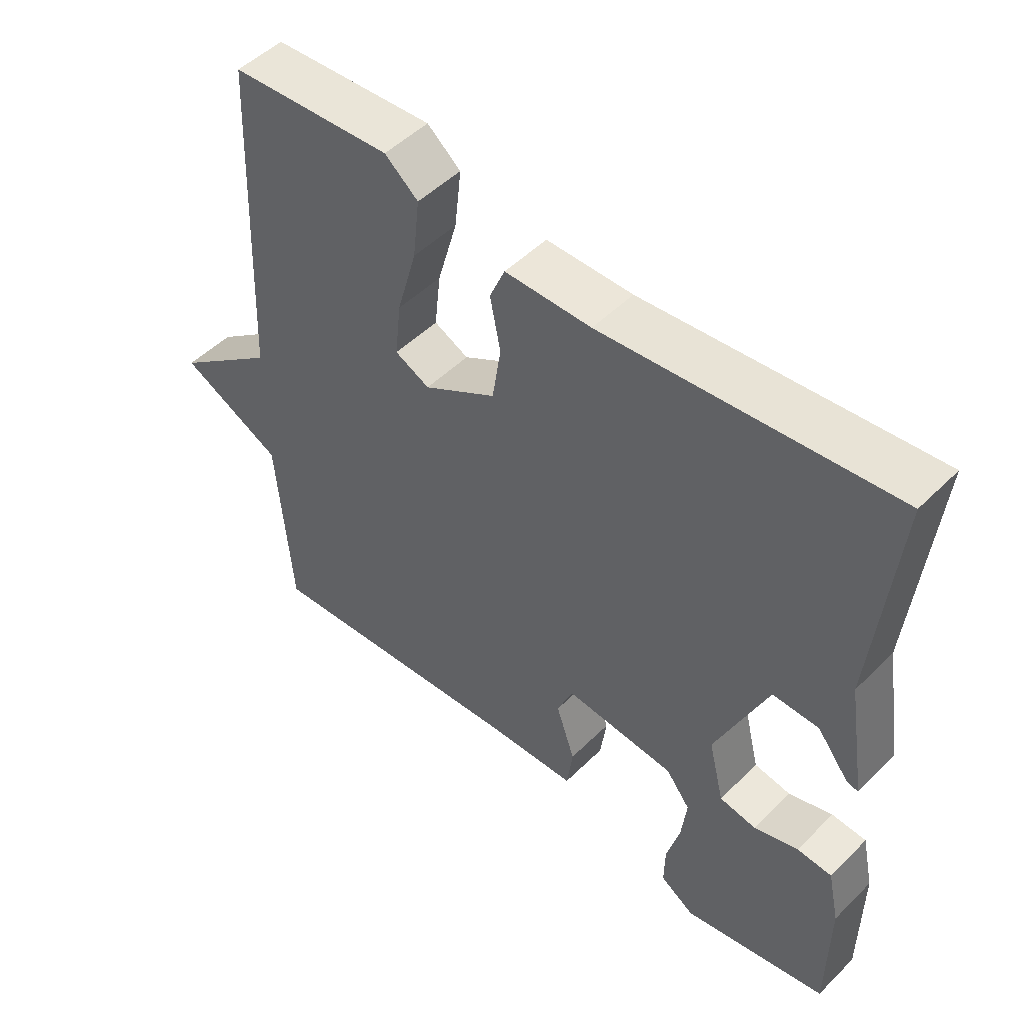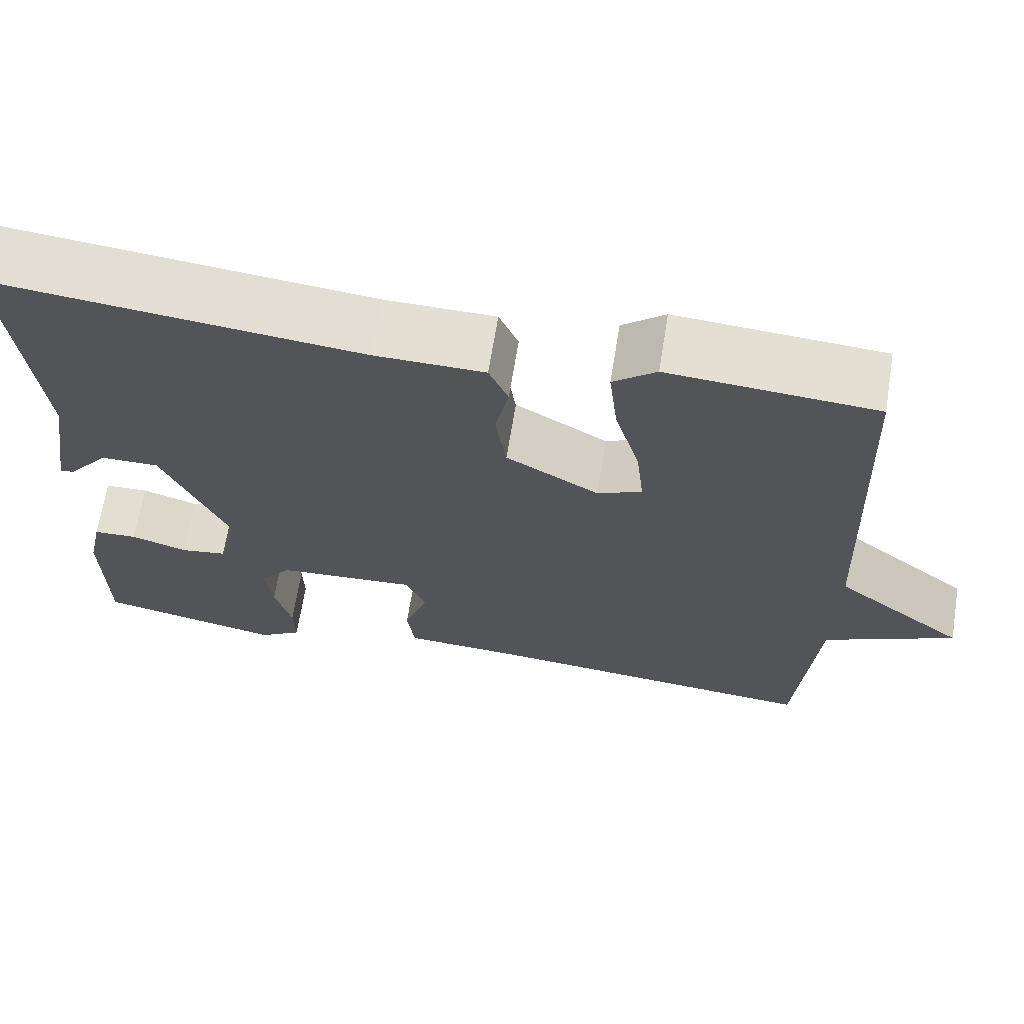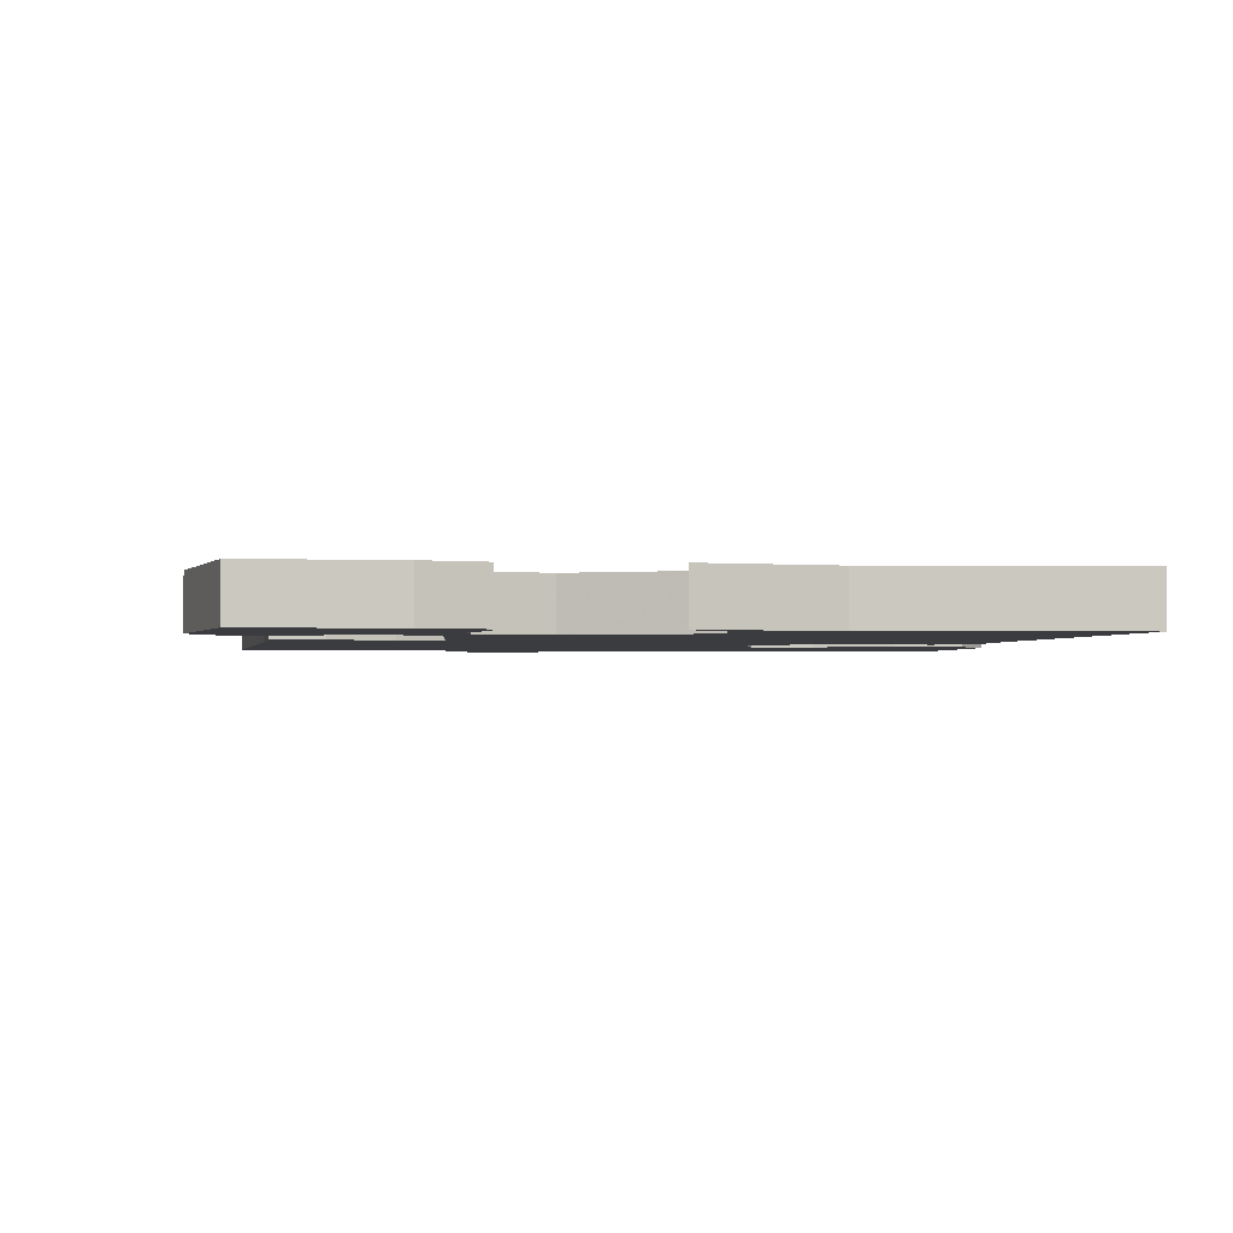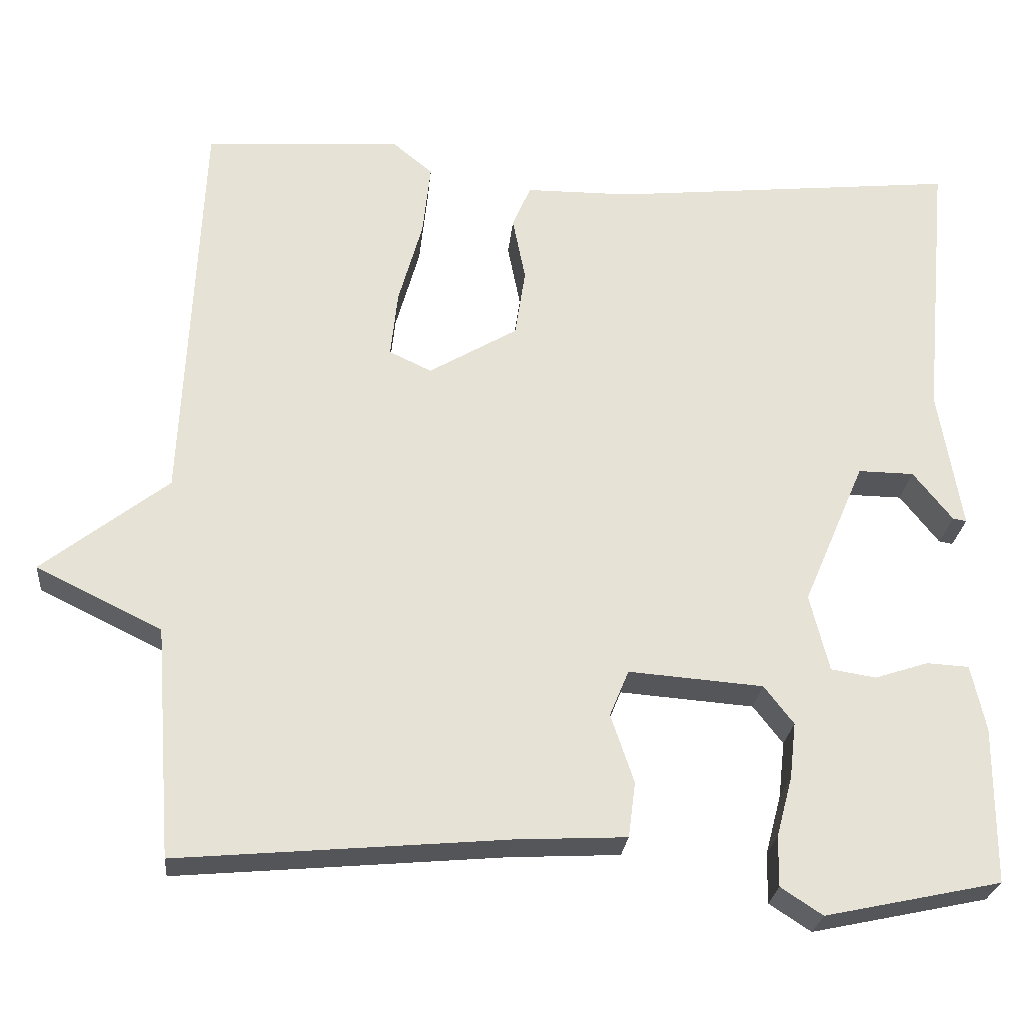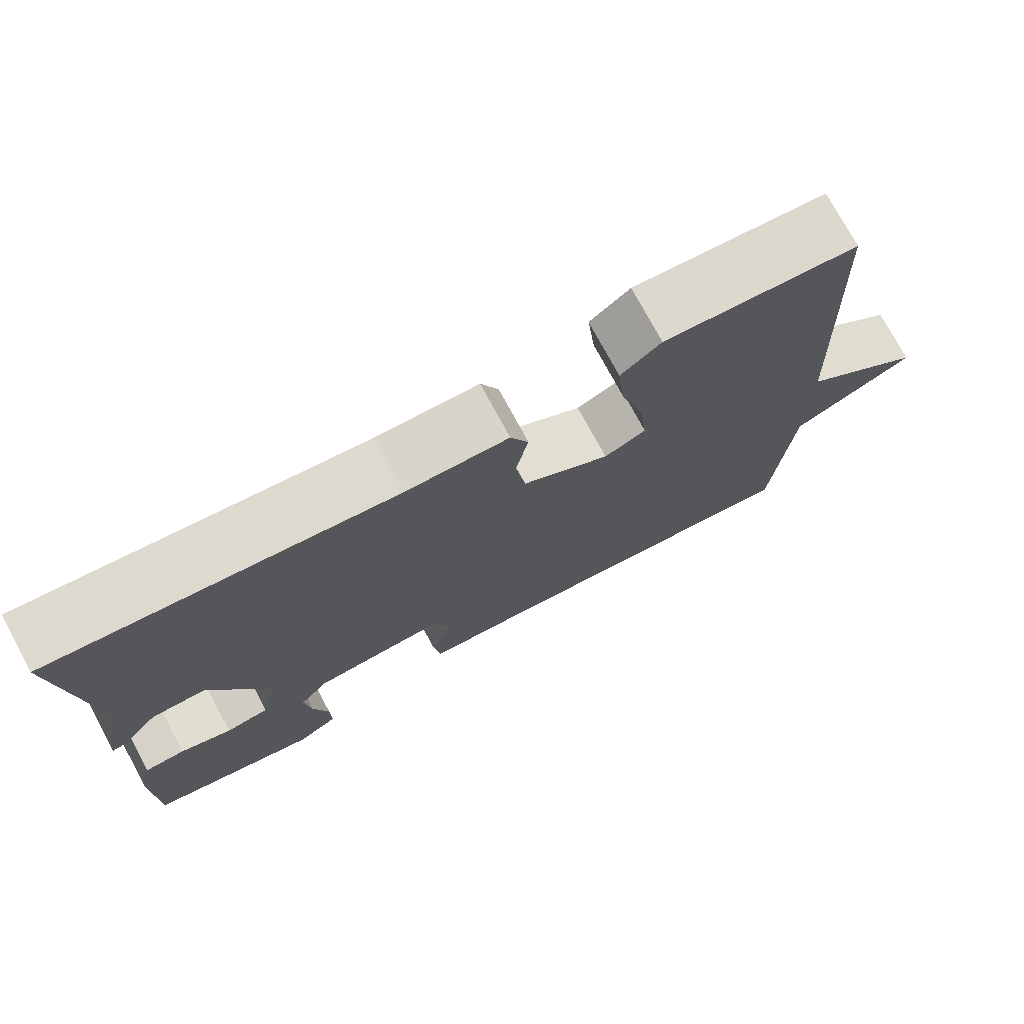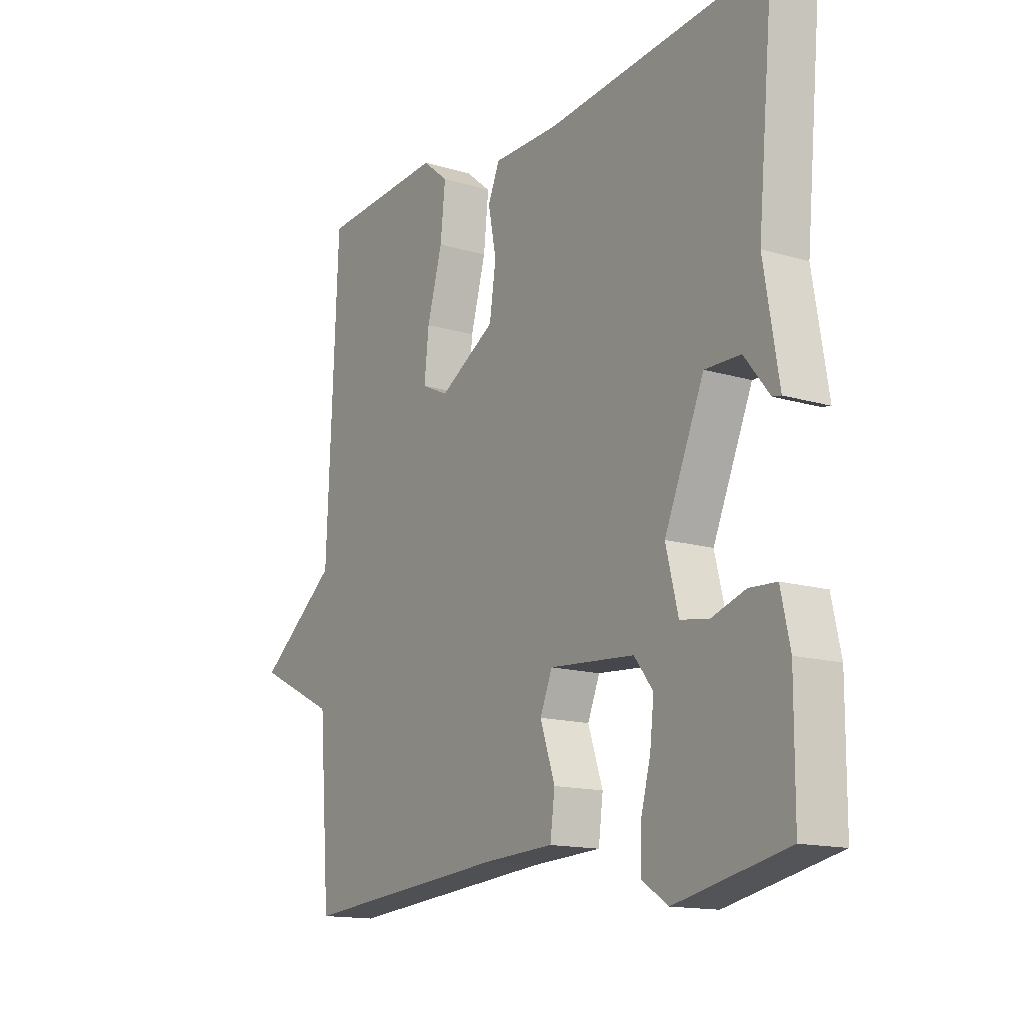
<metadata>
{"format":"obj","ext":"obj","renderer":"f3d","projection":"perspective","resolution":1024,"background":"white","views":[{"elev":50.1,"azim":-137.1,"up":"+Z"},{"elev":67.2,"azim":9.2,"up":"+Z"},{"elev":-2.1,"azim":-97.7,"up":"+Y"},{"elev":-25.7,"azim":174.5,"up":"+Z"},{"elev":75.1,"azim":-28.3,"up":"+Z"},{"elev":-14.6,"azim":-123.1,"up":"+Z"}]}
</metadata>
<code>
v 0.5 0.07 0.5
v 0.522 0.07 -0.011
v 0.679 0.07 -0.134
v 0.522 0.07 -0.211
v 0.5 0.07 -0.5
v 0.09 0.07 -0.464
v -0.048 0.07 -0.457
v -0.057 0.07 -0.388
v -0.028 0.07 -0.302
v -0.052 0.07 -0.244
v -0.22 0.07 -0.257
v -0.257 0.07 -0.305
v -0.249 0.07 -0.375
v -0.229 0.07 -0.45
v -0.228 0.07 -0.513
v -0.28 0.07 -0.547
v -0.5 0.07 -0.5
v -0.501 0.07 -0.304
v -0.483 0.07 -0.221
v -0.43 0.07 -0.218
v -0.363 0.07 -0.24
v -0.307 0.07 -0.231
v -0.283 0.07 -0.134
v -0.361 0.07 0.048
v -0.431 0.07 0.047
v -0.48 0.07 -0.015
v -0.497 0.07 -0.018
v -0.468 0.07 0.159
v -0.5 0.07 0.5
v -0.063 0.07 0.455
v 0.068 0.07 0.454
v 0.091 0.07 0.4
v 0.075 0.07 0.319
v 0.088 0.07 0.233
v 0.199 0.07 0.167
v 0.252 0.07 0.192
v 0.243 0.07 0.276
v 0.213 0.07 0.383
v 0.203 0.07 0.475
v 0.254 0.07 0.517
v 0.5 0 0.5
v 0.522 0 -0.011
v 0.679 0 -0.134
v 0.522 0 -0.211
v 0.5 0 -0.5
v 0.09 0 -0.464
v -0.048 0 -0.457
v -0.057 0 -0.388
v -0.028 0 -0.302
v -0.052 0 -0.244
v -0.22 0 -0.257
v -0.257 0 -0.305
v -0.249 0 -0.375
v -0.229 0 -0.45
v -0.228 0 -0.513
v -0.28 0 -0.547
v -0.5 0 -0.5
v -0.501 0 -0.304
v -0.483 0 -0.221
v -0.43 0 -0.218
v -0.363 0 -0.24
v -0.307 0 -0.231
v -0.283 0 -0.134
v -0.361 0 0.048
v -0.431 0 0.047
v -0.48 0 -0.015
v -0.497 0 -0.018
v -0.468 0 0.159
v -0.5 0 0.5
v -0.063 0 0.455
v 0.068 0 0.454
v 0.091 0 0.4
v 0.075 0 0.319
v 0.088 0 0.233
v 0.199 0 0.167
v 0.252 0 0.192
v 0.243 0 0.276
v 0.213 0 0.383
v 0.203 0 0.475
v 0.254 0 0.517
f 40 1 2
f 39 40 2
f 38 39 2
f 37 38 2
f 36 37 2
f 2 3 4
f 36 2 4
f 35 36 4
f 4 5 6
f 35 4 6
f 34 35 6
f 33 34 6 7
f 30 31 32 33
f 28 29 30 33
f 25 26 27 28
f 24 25 28 33
f 23 24 33
f 22 23 33
f 19 20 21
f 18 19 21
f 17 18 21
f 16 17 21
f 15 16 21
f 14 15 21
f 13 14 21
f 12 13 21 22
f 11 12 22 33
f 7 8 9
f 33 7 9
f 33 9 10
f 10 11 33
f 42 41 80
f 42 80 79
f 42 79 78
f 42 78 77
f 42 77 76
f 44 43 42
f 44 42 76
f 44 76 75
f 46 45 44
f 46 44 75
f 46 75 74
f 47 46 74 73
f 73 72 71 70
f 73 70 69 68
f 68 67 66 65
f 73 68 65 64
f 73 64 63
f 73 63 62
f 61 60 59
f 61 59 58
f 61 58 57
f 61 57 56
f 61 56 55
f 61 55 54
f 61 54 53
f 62 61 53 52
f 73 62 52 51
f 49 48 47
f 49 47 73
f 50 49 73
f 73 51 50
f 1 41 42 2
f 2 42 43 3
f 3 43 44 4
f 4 44 45 5
f 5 45 46 6
f 6 46 47 7
f 7 47 48 8
f 8 48 49 9
f 9 49 50 10
f 10 50 51 11
f 11 51 52 12
f 12 52 53 13
f 13 53 54 14
f 14 54 55 15
f 15 55 56 16
f 16 56 57 17
f 17 57 58 18
f 18 58 59 19
f 19 59 60 20
f 20 60 61 21
f 21 61 62 22
f 22 62 63 23
f 23 63 64 24
f 24 64 65 25
f 25 65 66 26
f 26 66 67 27
f 27 67 68 28
f 28 68 69 29
f 29 69 70 30
f 30 70 71 31
f 31 71 72 32
f 32 72 73 33
f 33 73 74 34
f 34 74 75 35
f 35 75 76 36
f 36 76 77 37
f 37 77 78 38
f 38 78 79 39
f 39 79 80 40
f 40 80 41 1

</code>
